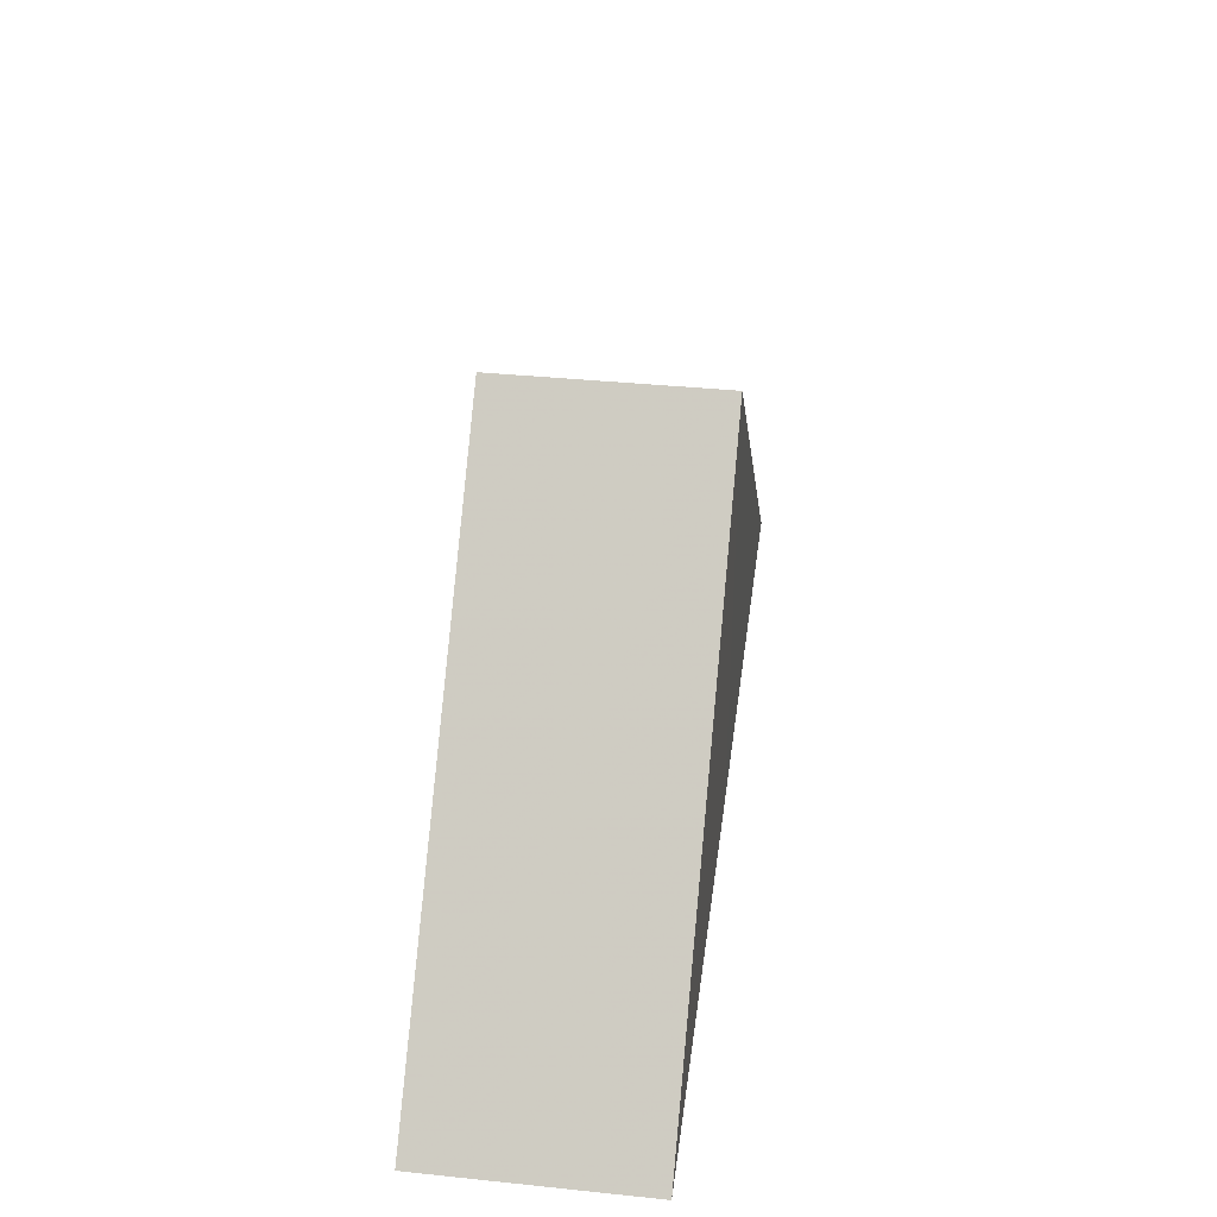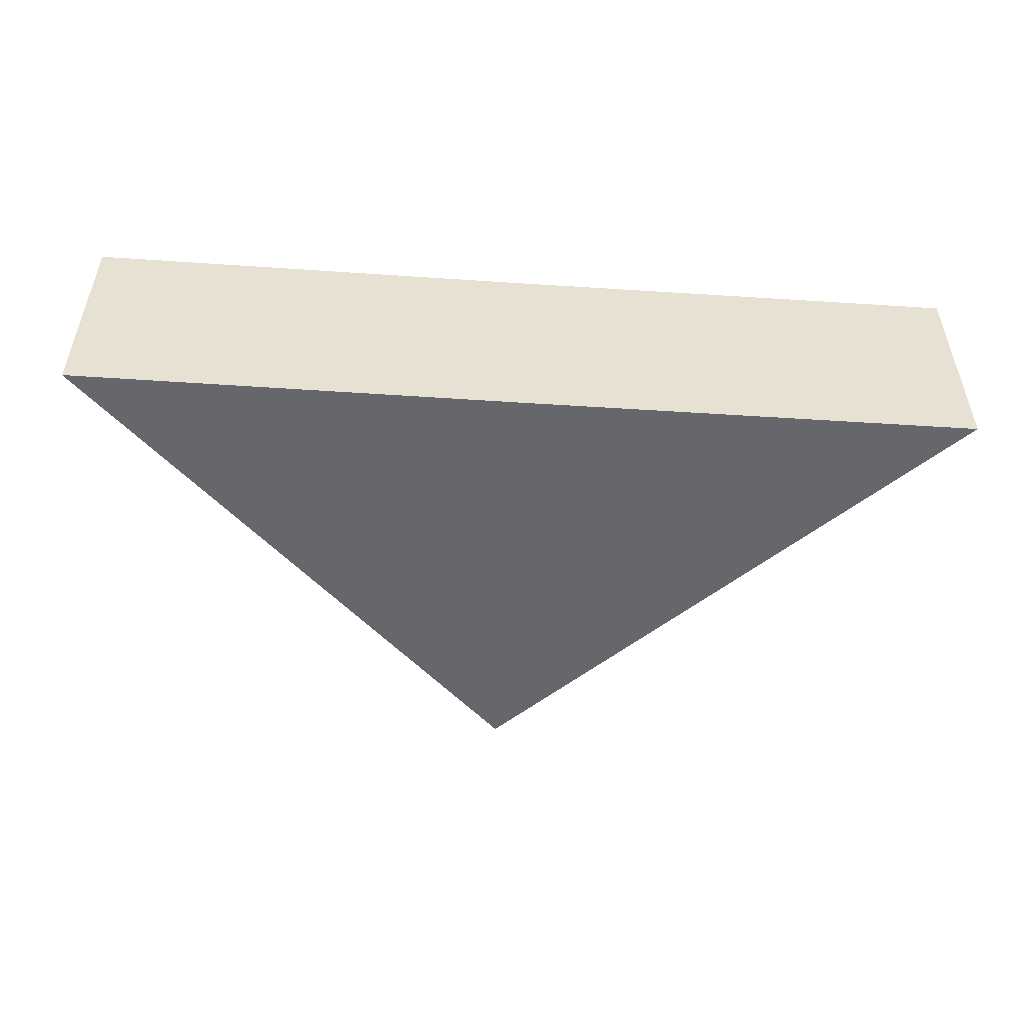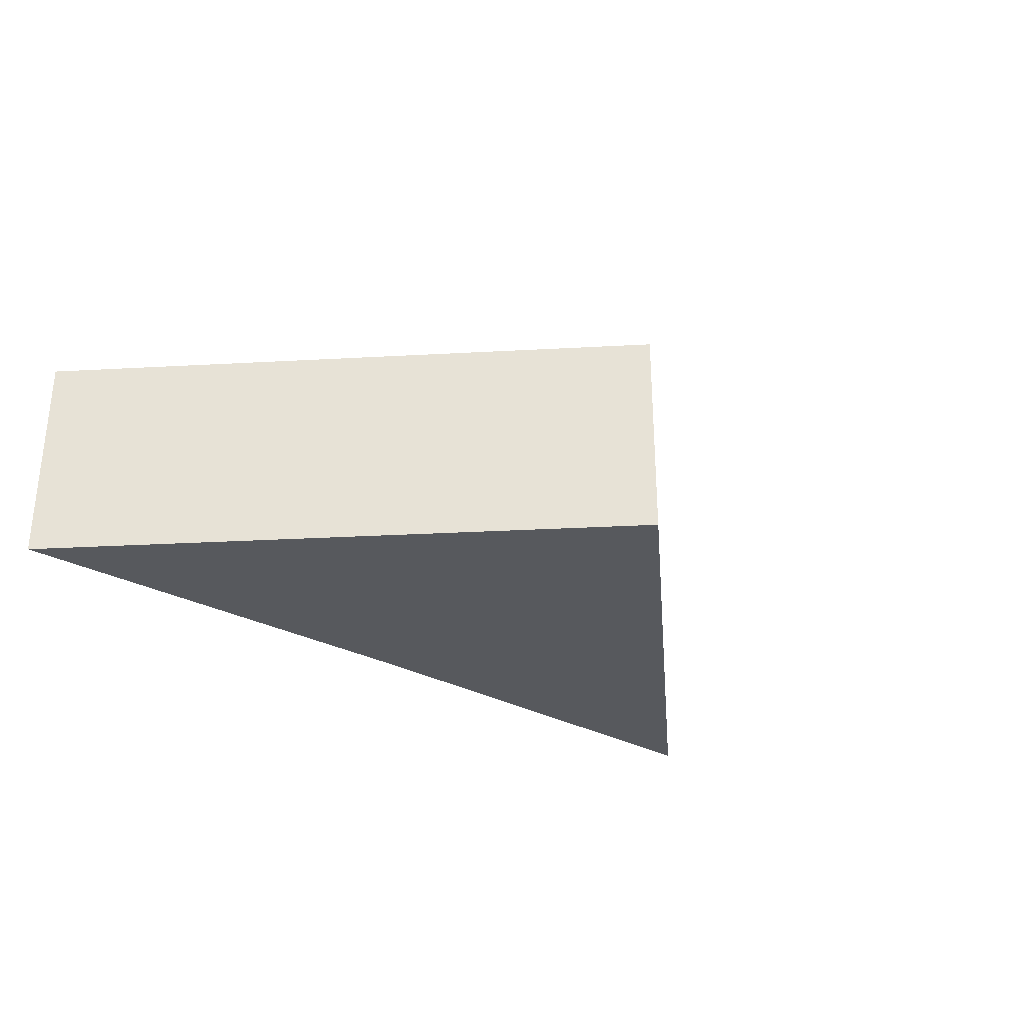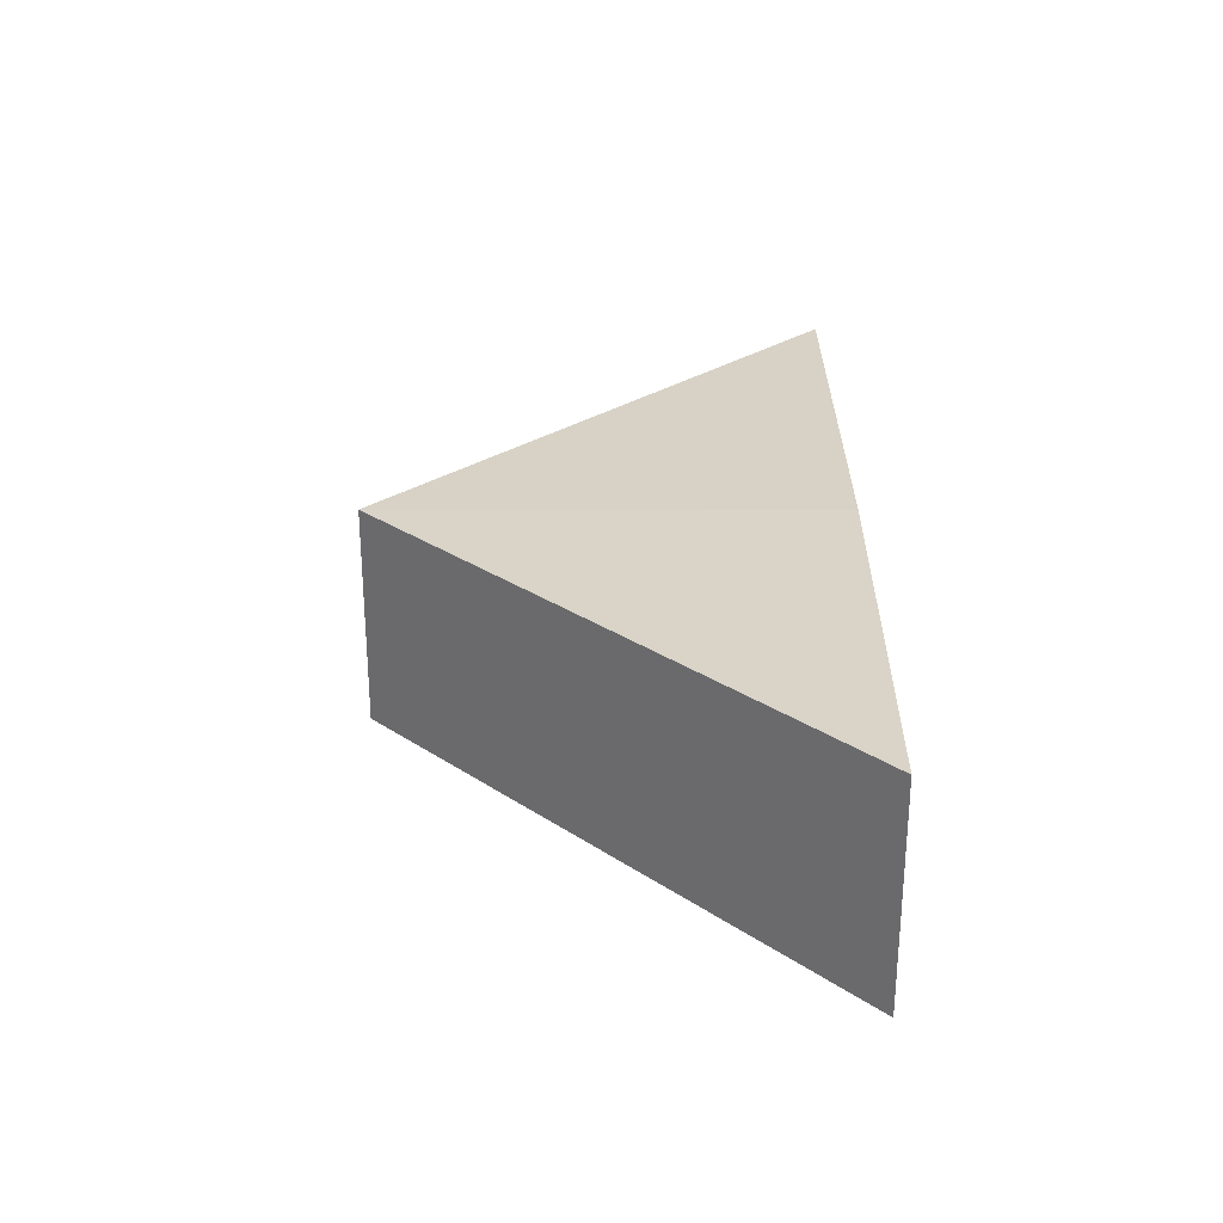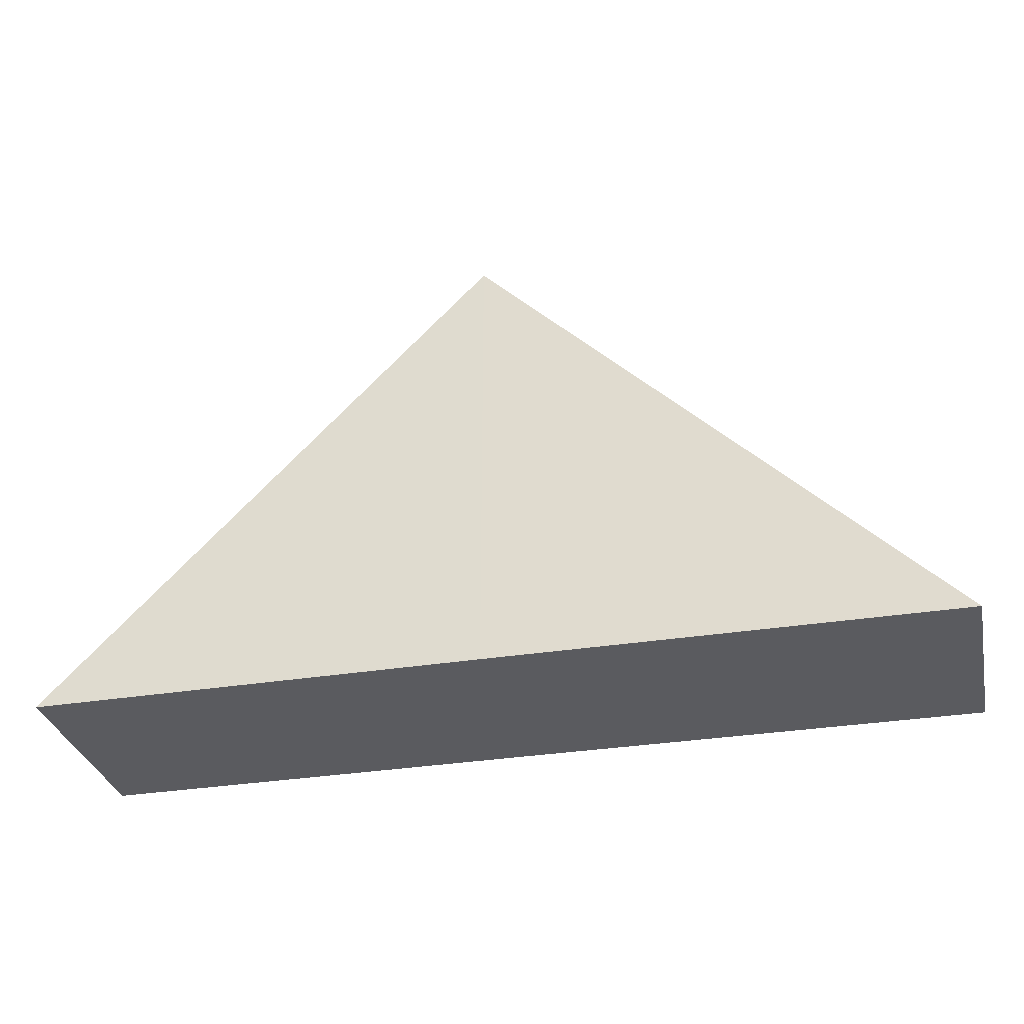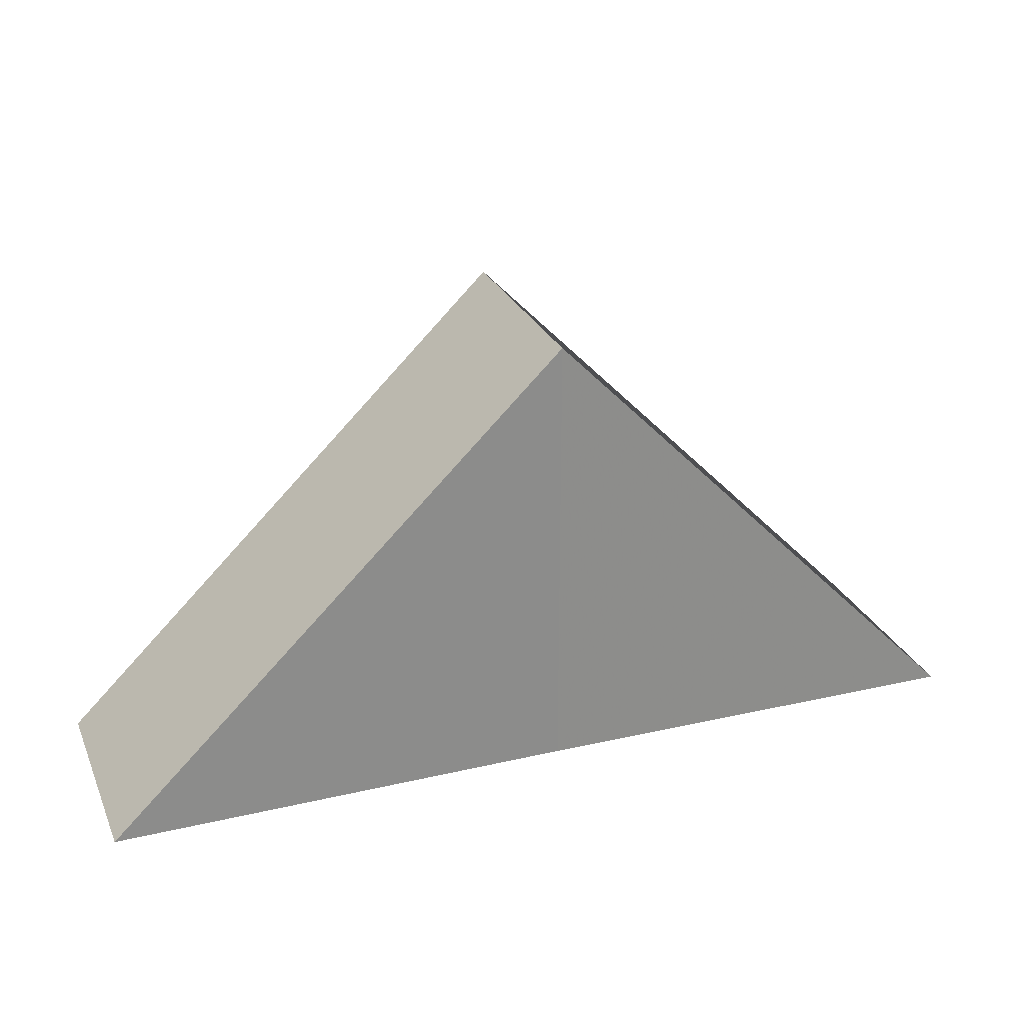
<metadata>
{"format":"obj","ext":"obj","renderer":"f3d","projection":"perspective","resolution":1024,"background":"white","views":[{"elev":38.0,"azim":97.4,"up":"+Y"},{"elev":-51.5,"azim":-3.6,"up":"+Z"},{"elev":-28.9,"azim":140.5,"up":"+Z"},{"elev":28.1,"azim":-89.6,"up":"+Z"},{"elev":-32.3,"azim":13.0,"up":"+Y"},{"elev":26.3,"azim":159.8,"up":"+Y"}]}
</metadata>
<code>
o 3647
v 2229 1864 9.035
v 2229 1864 9.039
v 2229 1864 9.035
v 2229 1864 9.035
v 2229 1864 9.035
v 2229 1864 9.035
v 2229 1864 9.039
v 2229 1864 9.035
v 2229 1864 9.039
v 2229 1864 9.039
v 2229 1864 9.035
v 2229 1864 9.039
v 2229 1864 9.039
v 2229 1864 9.035
v 2229 1864 9.039
v 2229 1864 9.039
v 2229 1864 9.039
v 2229 1864 9.039
v 2229 1864 9.035
v 2229 1864 9.039
v 2229 1864 9.035
v 2229 1864 9.035
v 2229 1864 9.039
v 2229 1864 9.035
f 1 2 3
f 1 4 5
f 6 7 5
f 6 8 3
f 9 8 10
f 11 12 6
f 13 14 15
f 13 16 17
f 18 19 17
f 18 20 15
f 21 20 22
f 23 24 18

</code>
